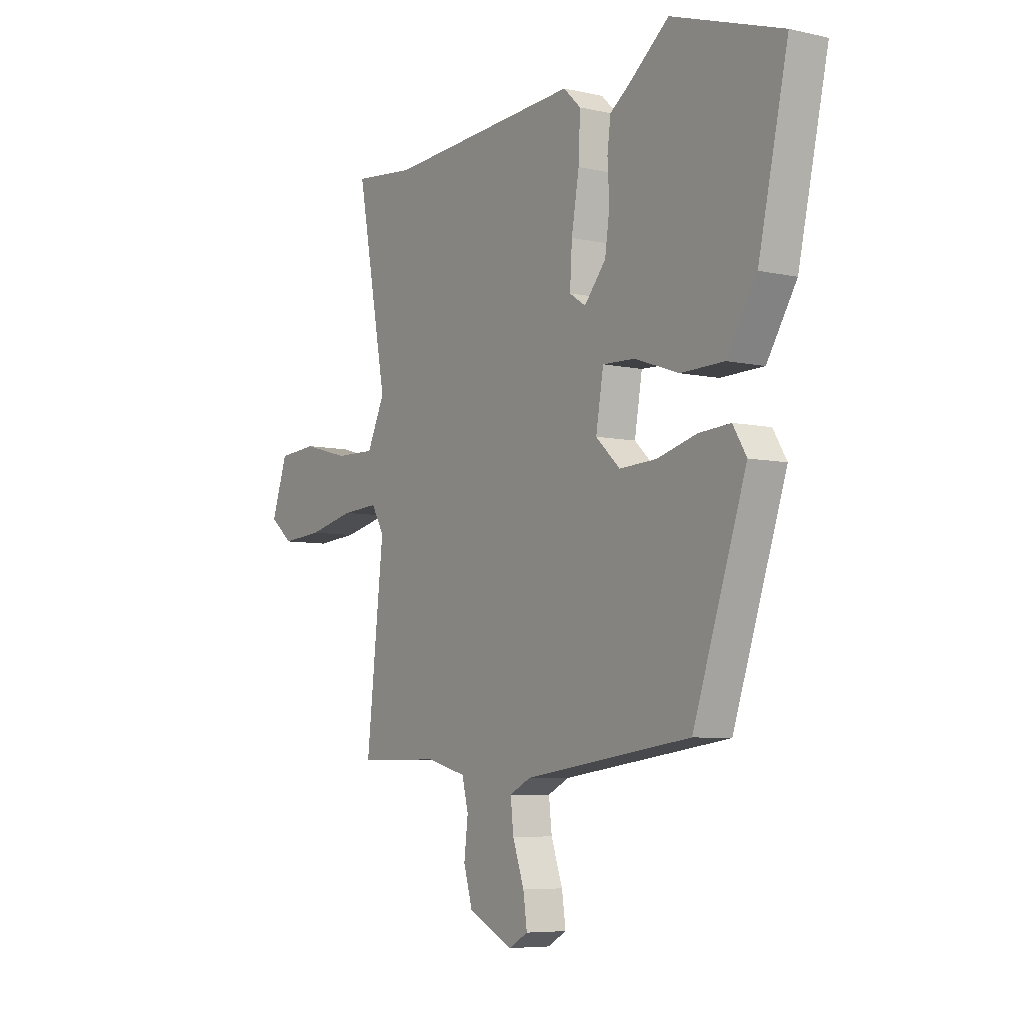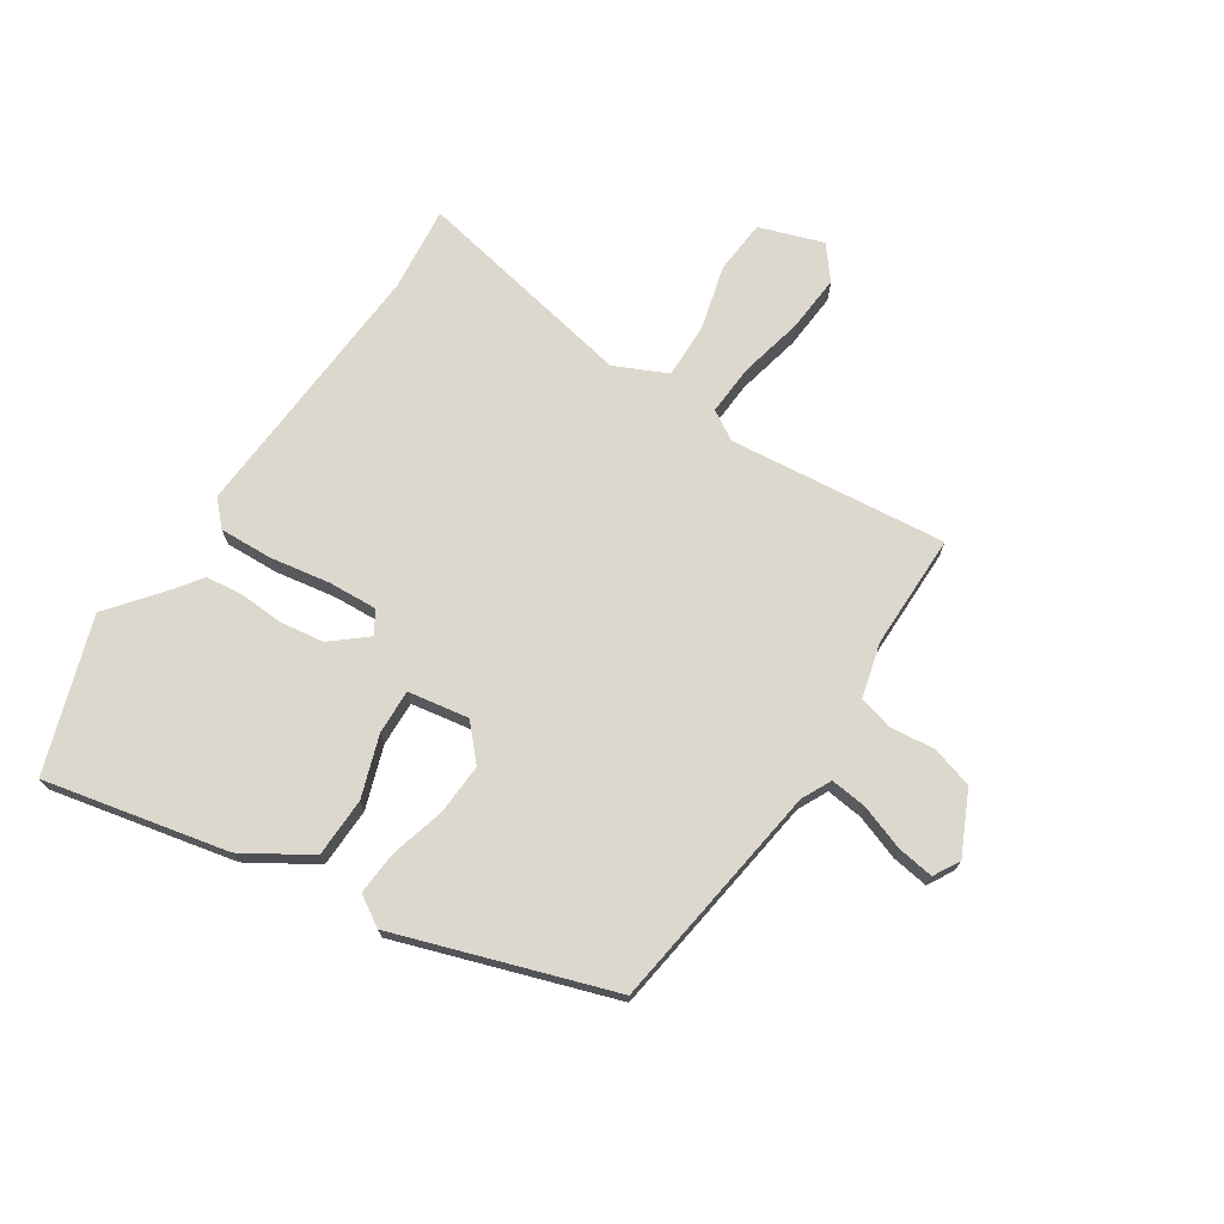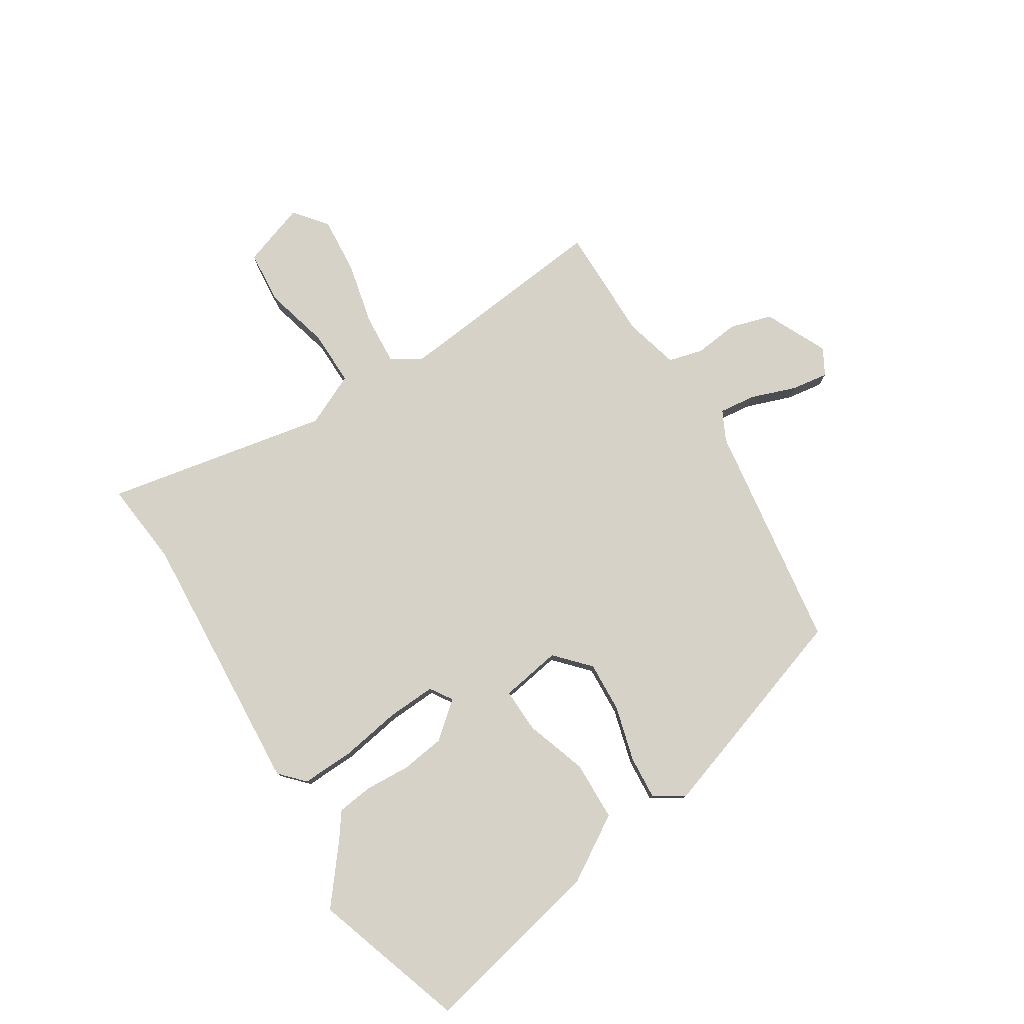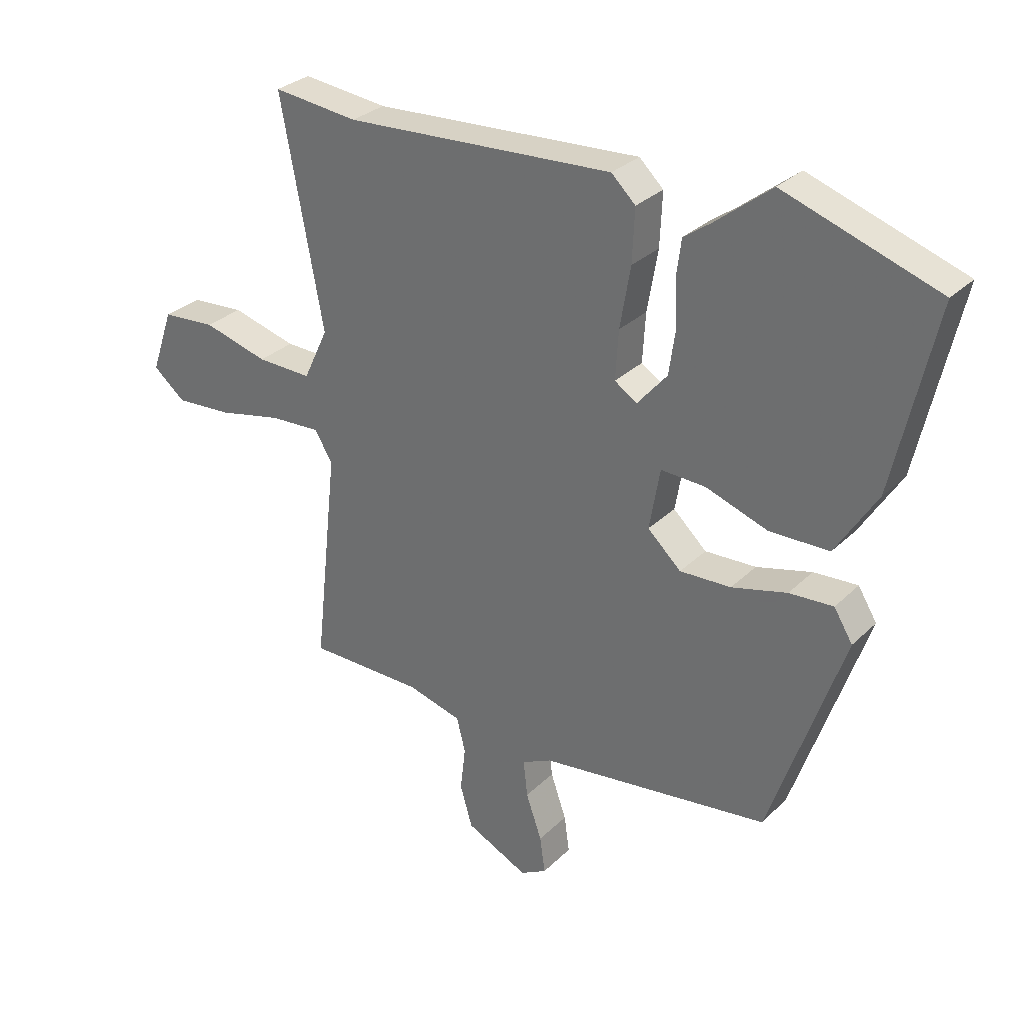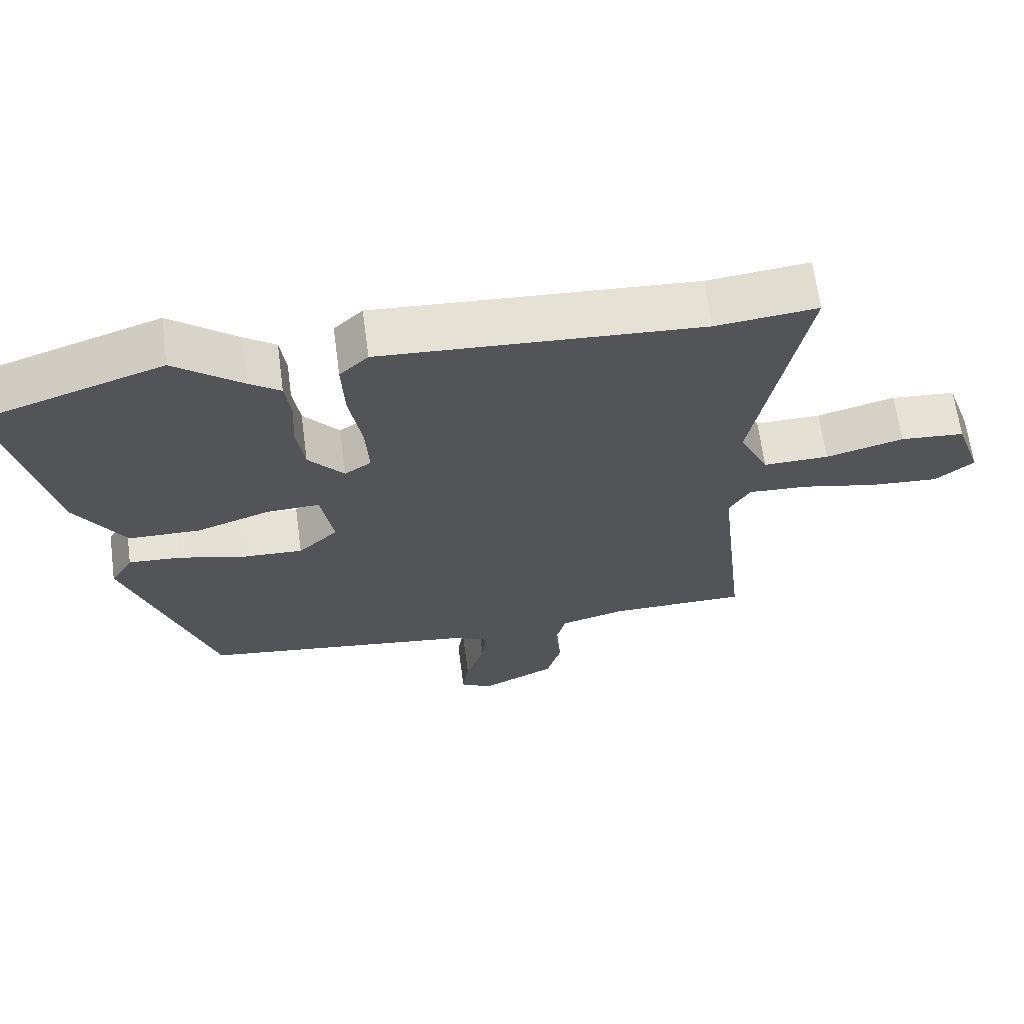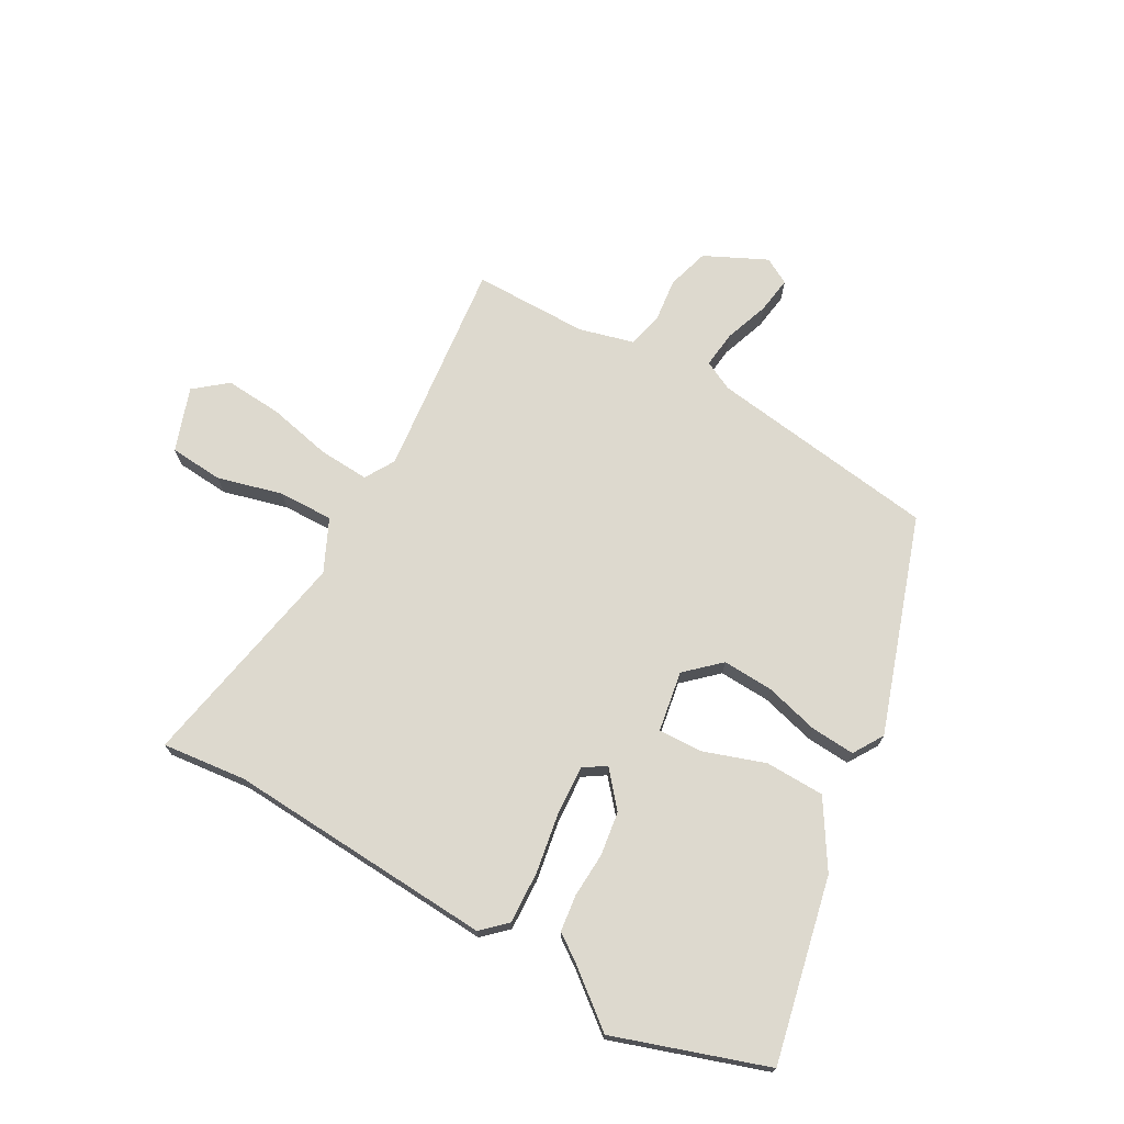
<metadata>
{"format":"obj","ext":"obj","renderer":"f3d","projection":"perspective","resolution":1024,"background":"white","views":[{"elev":-6.5,"azim":56.3,"up":"+Z"},{"elev":72.2,"azim":123.5,"up":"+Y"},{"elev":78.6,"azim":58.3,"up":"+Y"},{"elev":30.1,"azim":36.1,"up":"+Z"},{"elev":65.5,"azim":172.4,"up":"+Z"},{"elev":71.8,"azim":29.5,"up":"+Y"}]}
</metadata>
<code>
v -0.528 0.07 0.503
v -0.383 0.07 0.487
v 0.075 0.07 0.514
v 0.116 0.07 0.475
v 0.112 0.07 0.385
v 0.094 0.07 0.281
v 0.089 0.07 0.198
v 0.127 0.07 0.173
v 0.178 0.07 0.233
v 0.189 0.07 0.309
v 0.185 0.07 0.386
v 0.193 0.07 0.448
v 0.238 0.07 0.48
v 0.334 0.07 0.556
v 0.595 0.07 0.468
v 0.525 0.07 0.154
v 0.455 0.07 0.042
v 0.353 0.07 0.04
v 0.248 0.07 0.076
v 0.172 0.07 0.079
v 0.154 0.07 -0.025
v 0.211 0.07 -0.078
v 0.298 0.07 -0.074
v 0.392 0.07 -0.049
v 0.467 0.07 -0.044
v 0.499 0.07 -0.096
v 0.374 0.07 -0.464
v -0.019 0.07 -0.517
v -0.07 0.07 -0.542
v -0.063 0.07 -0.605
v -0.036 0.07 -0.682
v -0.027 0.07 -0.745
v -0.072 0.07 -0.77
v -0.178 0.07 -0.719
v -0.199 0.07 -0.647
v -0.19 0.07 -0.571
v -0.205 0.07 -0.512
v -0.298 0.07 -0.487
v -0.495 0.07 -0.486
v -0.454 0.07 -0.114
v -0.484 0.07 -0.063
v -0.571 0.07 -0.068
v -0.68 0.07 -0.092
v -0.778 0.07 -0.099
v -0.833 0.07 -0.054
v -0.795 0.07 0.055
v -0.703 0.07 0.062
v -0.592 0.07 0.032
v -0.498 0.07 0.03
v -0.456 0.07 0.119
v -0.528 0 0.503
v -0.383 0 0.487
v 0.075 0 0.514
v 0.116 0 0.475
v 0.112 0 0.385
v 0.094 0 0.281
v 0.089 0 0.198
v 0.127 0 0.173
v 0.178 0 0.233
v 0.189 0 0.309
v 0.185 0 0.386
v 0.193 0 0.448
v 0.238 0 0.48
v 0.334 0 0.556
v 0.595 0 0.468
v 0.525 0 0.154
v 0.455 0 0.042
v 0.353 0 0.04
v 0.248 0 0.076
v 0.172 0 0.079
v 0.154 0 -0.025
v 0.211 0 -0.078
v 0.298 0 -0.074
v 0.392 0 -0.049
v 0.467 0 -0.044
v 0.499 0 -0.096
v 0.374 0 -0.464
v -0.019 0 -0.517
v -0.07 0 -0.542
v -0.063 0 -0.605
v -0.036 0 -0.682
v -0.027 0 -0.745
v -0.072 0 -0.77
v -0.178 0 -0.719
v -0.199 0 -0.647
v -0.19 0 -0.571
v -0.205 0 -0.512
v -0.298 0 -0.487
v -0.495 0 -0.486
v -0.454 0 -0.114
v -0.484 0 -0.063
v -0.571 0 -0.068
v -0.68 0 -0.092
v -0.778 0 -0.099
v -0.833 0 -0.054
v -0.795 0 0.055
v -0.703 0 0.062
v -0.592 0 0.032
v -0.498 0 0.03
v -0.456 0 0.119
f 46 47 48
f 45 46 48
f 44 45 48
f 43 44 48
f 42 43 48
f 41 42 48 49
f 40 41 49 50
f 38 39 40
f 37 38 40 50
f 34 35 36
f 33 34 36
f 32 33 36
f 31 32 36
f 30 31 36
f 29 30 36 37
f 50 1 2
f 37 50 2
f 29 37 2
f 28 29 2
f 26 27 28
f 25 26 28
f 24 25 28
f 23 24 28
f 17 18 19
f 16 17 19
f 15 16 19
f 14 15 19
f 13 14 19
f 12 13 19
f 11 12 19
f 10 11 19
f 9 10 19 20
f 8 9 20 21
f 4 5 6
f 3 4 6
f 2 3 6
f 2 6 7
f 7 8 21
f 2 7 21
f 28 2 21
f 28 21 22
f 22 23 28
f 98 97 96
f 98 96 95
f 98 95 94
f 98 94 93
f 98 93 92
f 99 98 92 91
f 100 99 91 90
f 90 89 88
f 100 90 88 87
f 86 85 84
f 86 84 83
f 86 83 82
f 86 82 81
f 86 81 80
f 87 86 80 79
f 52 51 100
f 52 100 87
f 52 87 79
f 52 79 78
f 78 77 76
f 78 76 75
f 78 75 74
f 78 74 73
f 69 68 67
f 69 67 66
f 69 66 65
f 69 65 64
f 69 64 63
f 69 63 62
f 69 62 61
f 69 61 60
f 70 69 60 59
f 71 70 59 58
f 56 55 54
f 56 54 53
f 56 53 52
f 57 56 52
f 71 58 57
f 71 57 52
f 71 52 78
f 72 71 78
f 78 73 72
f 1 51 52 2
f 2 52 53 3
f 3 53 54 4
f 4 54 55 5
f 5 55 56 6
f 6 56 57 7
f 7 57 58 8
f 8 58 59 9
f 9 59 60 10
f 10 60 61 11
f 11 61 62 12
f 12 62 63 13
f 13 63 64 14
f 14 64 65 15
f 15 65 66 16
f 16 66 67 17
f 17 67 68 18
f 18 68 69 19
f 19 69 70 20
f 20 70 71 21
f 21 71 72 22
f 22 72 73 23
f 23 73 74 24
f 24 74 75 25
f 25 75 76 26
f 26 76 77 27
f 27 77 78 28
f 28 78 79 29
f 29 79 80 30
f 30 80 81 31
f 31 81 82 32
f 32 82 83 33
f 33 83 84 34
f 34 84 85 35
f 35 85 86 36
f 36 86 87 37
f 37 87 88 38
f 38 88 89 39
f 39 89 90 40
f 40 90 91 41
f 41 91 92 42
f 42 92 93 43
f 43 93 94 44
f 44 94 95 45
f 45 95 96 46
f 46 96 97 47
f 47 97 98 48
f 48 98 99 49
f 49 99 100 50
f 50 100 51 1

</code>
